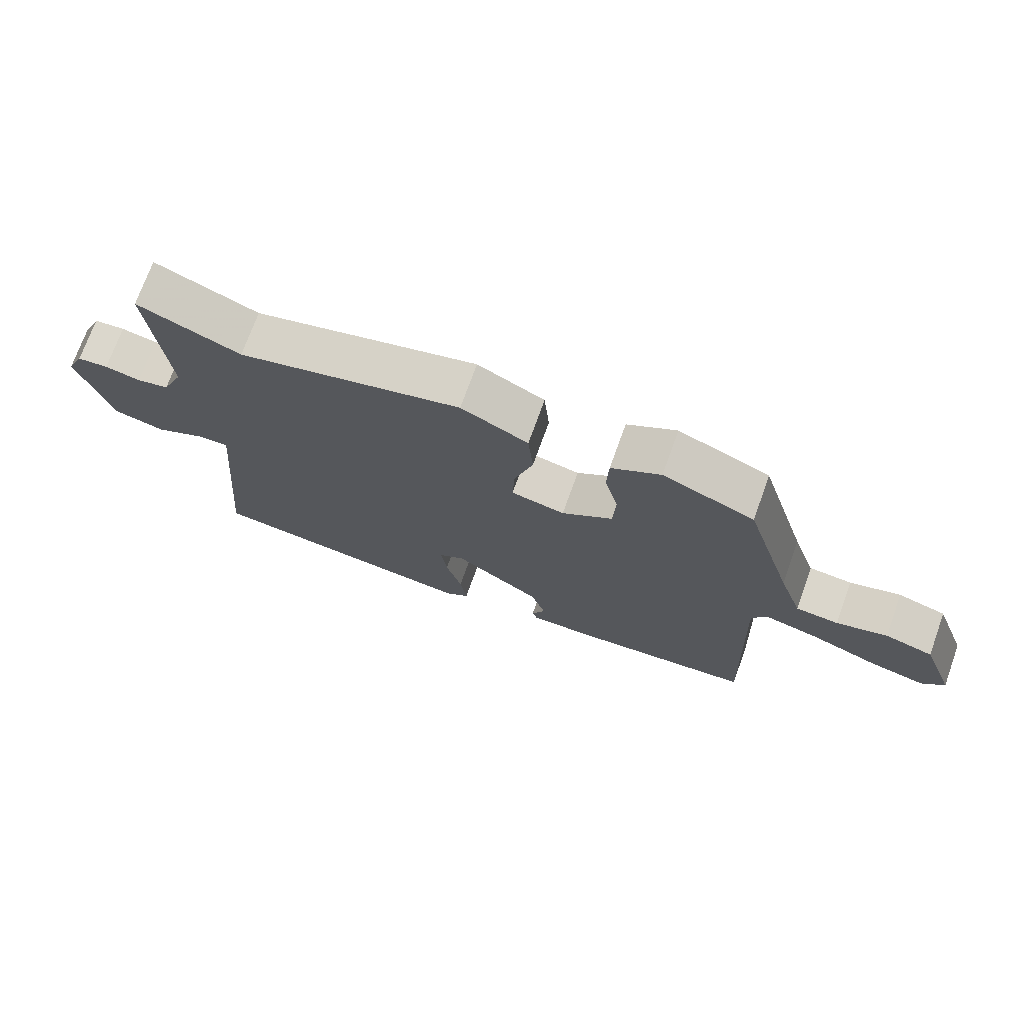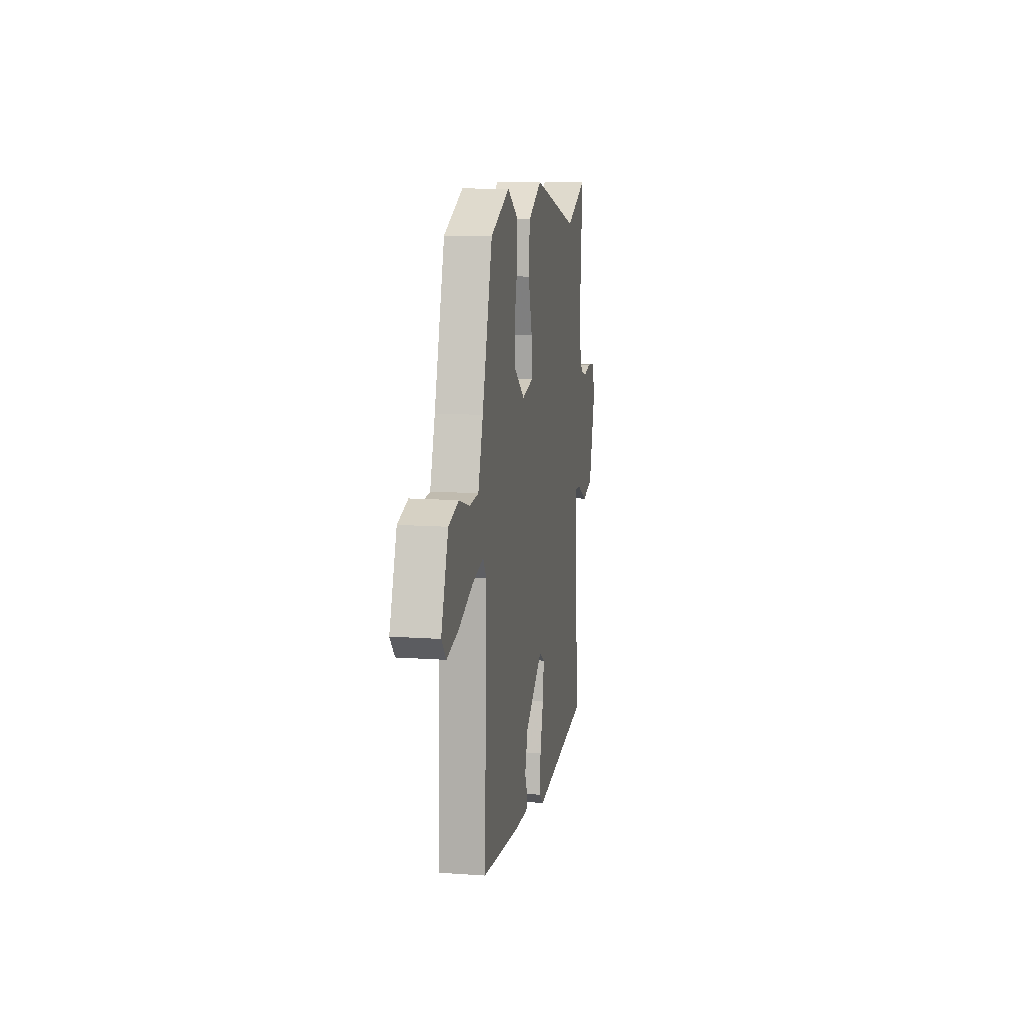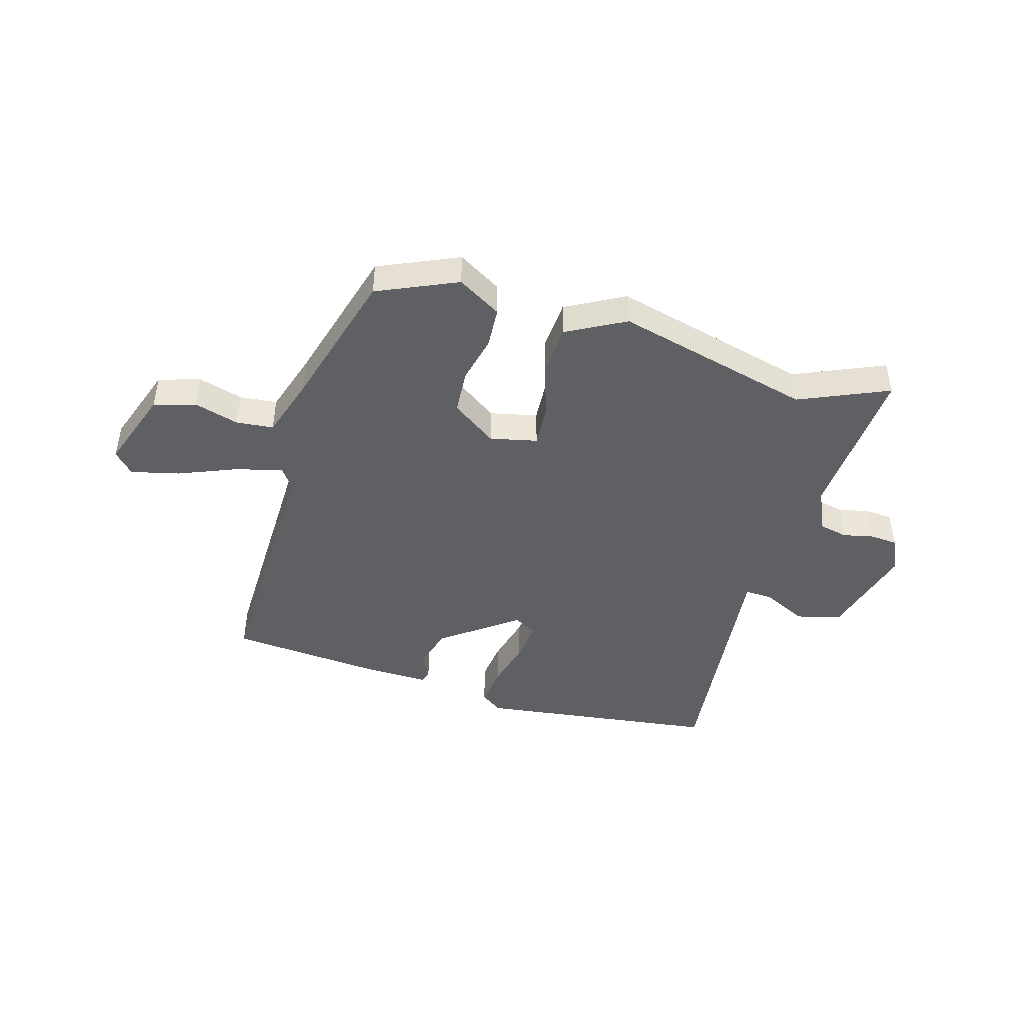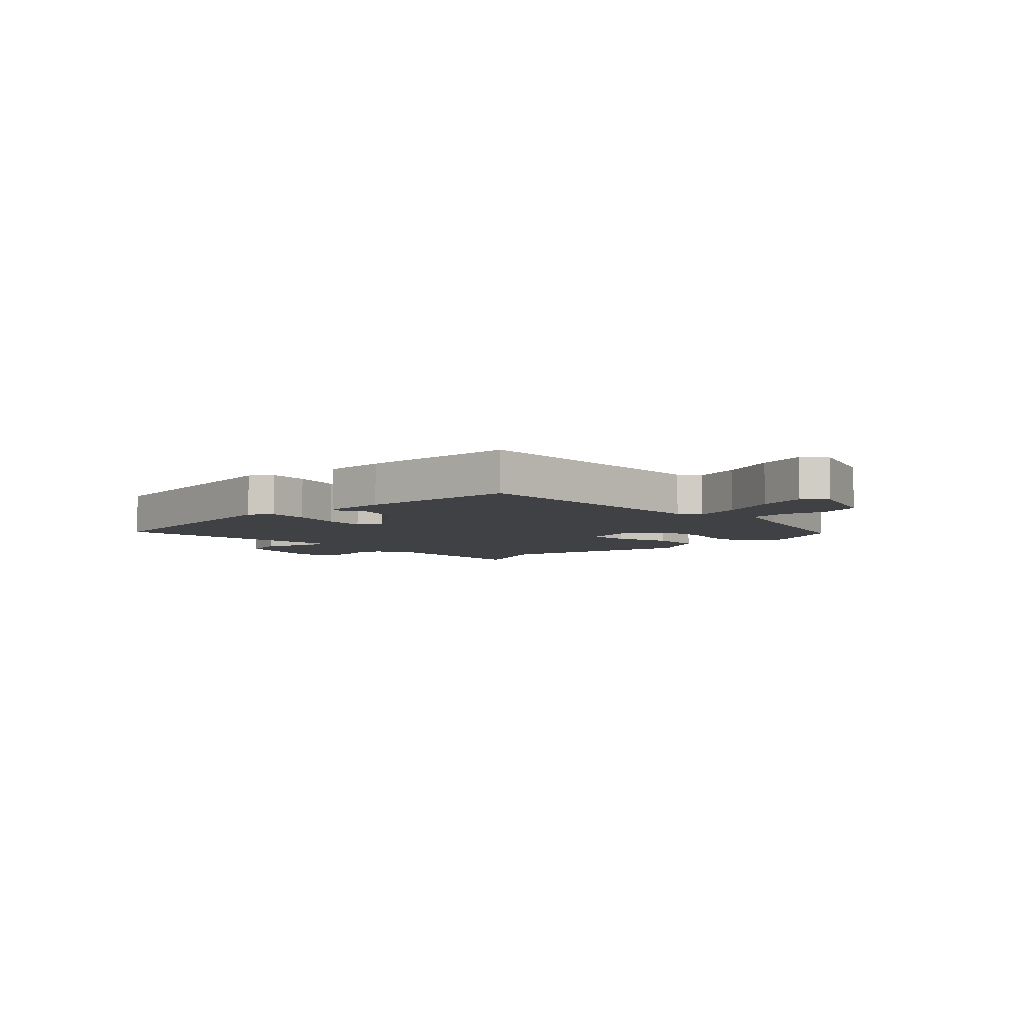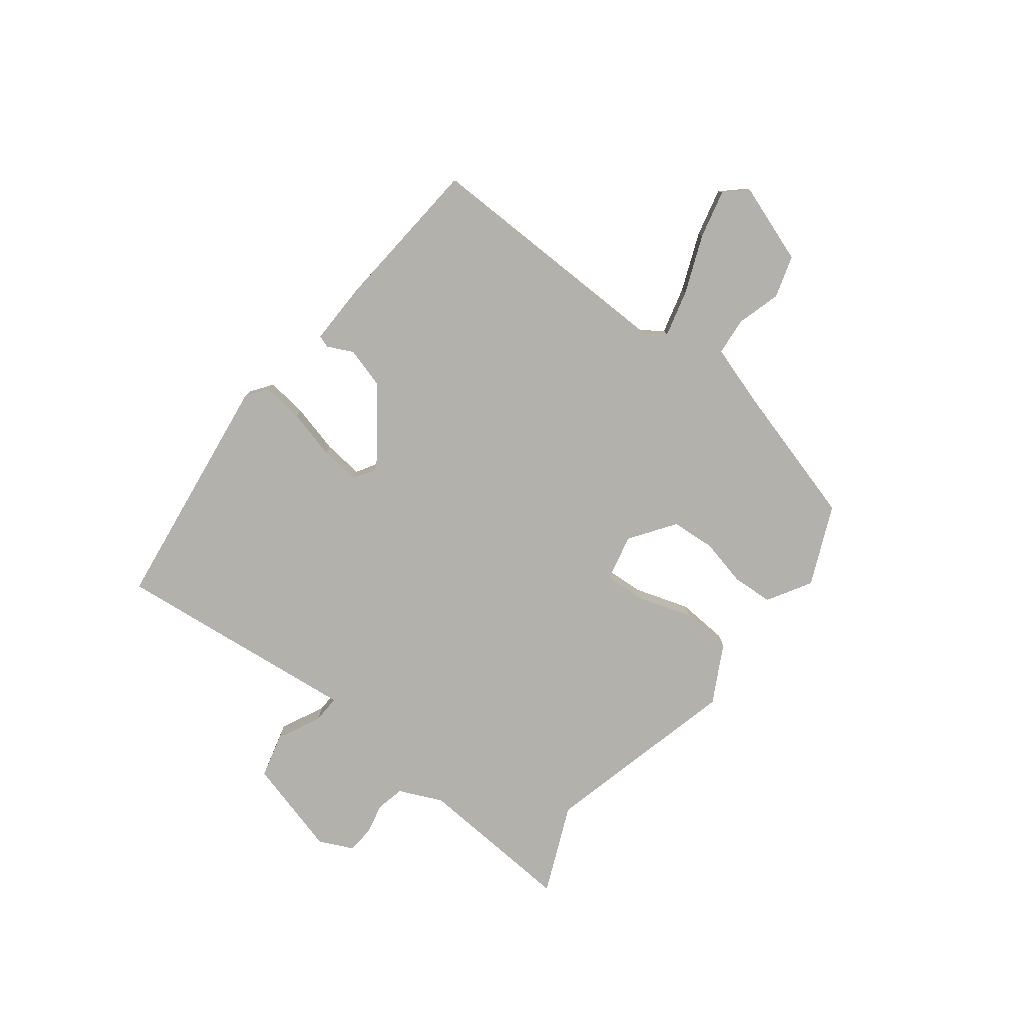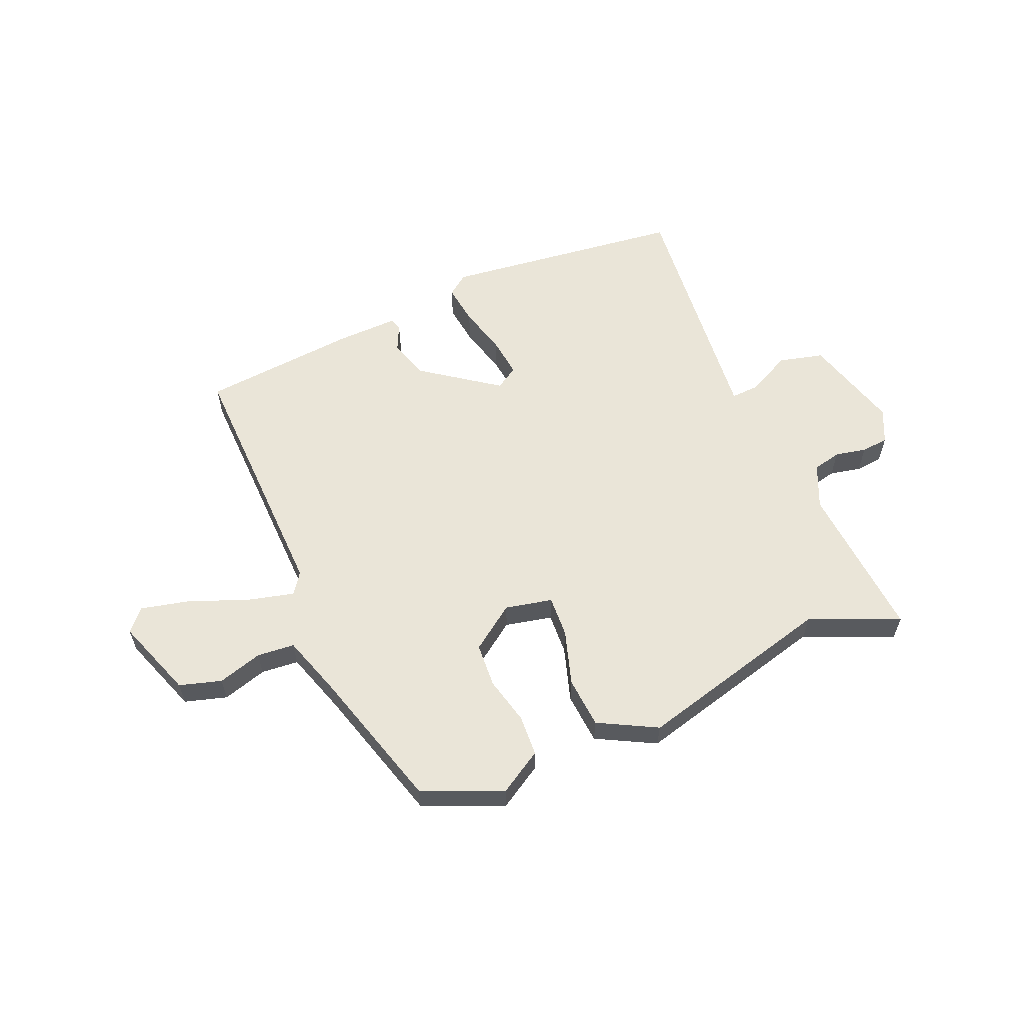
<metadata>
{"format":"obj","ext":"obj","renderer":"f3d","projection":"perspective","resolution":1024,"background":"white","views":[{"elev":72.9,"azim":-160.2,"up":"+Z"},{"elev":11.9,"azim":-80.3,"up":"+Z"},{"elev":-45.2,"azim":-15.1,"up":"+Y"},{"elev":-5.8,"azim":-134.5,"up":"+Y"},{"elev":-79.0,"azim":-126.5,"up":"+Y"},{"elev":59.1,"azim":-22.4,"up":"+Y"}]}
</metadata>
<code>
v 0.359 0.07 0.442
v 0.517 0.07 0.507
v 0.493 0.07 0.228
v 0.526 0.07 0.151
v 0.576 0.07 0.139
v 0.631 0.07 0.15
v 0.679 0.07 0.145
v 0.706 0.07 0.085
v 0.656 0.07 -0.085
v 0.577 0.07 -0.104
v 0.5 0.07 -0.065
v 0.451 0.07 -0.062
v 0.462 0.07 -0.188
v 0.489 0.07 -0.498
v 0.063 0.07 -0.545
v 0.026 0.07 -0.517
v 0.036 0.07 -0.445
v 0.06 0.07 -0.359
v 0.069 0.07 -0.288
v 0.029 0.07 -0.263
v -0.105 0.07 -0.358
v -0.127 0.07 -0.429
v -0.106 0.07 -0.475
v -0.114 0.07 -0.496
v -0.223 0.07 -0.492
v -0.497 0.07 -0.464
v -0.48 0.07 -0.01
v -0.506 0.07 0.027
v -0.589 0.07 0.007
v -0.691 0.07 -0.032
v -0.777 0.07 -0.051
v -0.811 0.07 -0.013
v -0.759 0.07 0.127
v -0.685 0.07 0.148
v -0.607 0.07 0.124
v -0.541 0.07 0.129
v -0.505 0.07 0.236
v -0.43 0.07 0.484
v -0.289 0.07 0.543
v -0.213 0.07 0.496
v -0.21 0.07 0.424
v -0.231 0.07 0.341
v -0.227 0.07 0.263
v -0.149 0.07 0.206
v -0.066 0.07 0.223
v -0.069 0.07 0.296
v -0.098 0.07 0.393
v -0.09 0.07 0.483
v 0.013 0.07 0.536
v 0.359 0 0.442
v 0.517 0 0.507
v 0.493 0 0.228
v 0.526 0 0.151
v 0.576 0 0.139
v 0.631 0 0.15
v 0.679 0 0.145
v 0.706 0 0.085
v 0.656 0 -0.085
v 0.577 0 -0.104
v 0.5 0 -0.065
v 0.451 0 -0.062
v 0.462 0 -0.188
v 0.489 0 -0.498
v 0.063 0 -0.545
v 0.026 0 -0.517
v 0.036 0 -0.445
v 0.06 0 -0.359
v 0.069 0 -0.288
v 0.029 0 -0.263
v -0.105 0 -0.358
v -0.127 0 -0.429
v -0.106 0 -0.475
v -0.114 0 -0.496
v -0.223 0 -0.492
v -0.497 0 -0.464
v -0.48 0 -0.01
v -0.506 0 0.027
v -0.589 0 0.007
v -0.691 0 -0.032
v -0.777 0 -0.051
v -0.811 0 -0.013
v -0.759 0 0.127
v -0.685 0 0.148
v -0.607 0 0.124
v -0.541 0 0.129
v -0.505 0 0.236
v -0.43 0 0.484
v -0.289 0 0.543
v -0.213 0 0.496
v -0.21 0 0.424
v -0.231 0 0.341
v -0.227 0 0.263
v -0.149 0 0.206
v -0.066 0 0.223
v -0.069 0 0.296
v -0.098 0 0.393
v -0.09 0 0.483
v 0.013 0 0.536
f 46 47 48 49
f 45 46 49 1
f 39 40 41 42
f 37 38 39 42
f 36 37 42 43
f 32 33 34 35
f 32 35 36
f 29 30 31 32
f 28 29 32 36
f 27 28 36 43
f 22 23 24 25
f 21 22 25 26
f 20 21 26 27
f 15 16 17 18
f 15 18 19
f 12 13 14 15
f 12 15 19
f 8 9 10 11
f 8 11 12
f 5 6 7 8
f 4 5 8 12
f 3 4 12 19
f 45 1 2 3
f 44 45 3 19
f 20 27 43 44
f 19 20 44
f 98 97 96 95
f 50 98 95 94
f 91 90 89 88
f 91 88 87 86
f 92 91 86 85
f 84 83 82 81
f 85 84 81
f 81 80 79 78
f 85 81 78 77
f 92 85 77 76
f 74 73 72 71
f 75 74 71 70
f 76 75 70 69
f 67 66 65 64
f 68 67 64
f 64 63 62 61
f 68 64 61
f 60 59 58 57
f 61 60 57
f 57 56 55 54
f 61 57 54 53
f 68 61 53 52
f 52 51 50 94
f 68 52 94 93
f 93 92 76 69
f 93 69 68
f 1 50 51 2
f 2 51 52 3
f 3 52 53 4
f 4 53 54 5
f 5 54 55 6
f 6 55 56 7
f 7 56 57 8
f 8 57 58 9
f 9 58 59 10
f 10 59 60 11
f 11 60 61 12
f 12 61 62 13
f 13 62 63 14
f 14 63 64 15
f 15 64 65 16
f 16 65 66 17
f 17 66 67 18
f 18 67 68 19
f 19 68 69 20
f 20 69 70 21
f 21 70 71 22
f 22 71 72 23
f 23 72 73 24
f 24 73 74 25
f 25 74 75 26
f 26 75 76 27
f 27 76 77 28
f 28 77 78 29
f 29 78 79 30
f 30 79 80 31
f 31 80 81 32
f 32 81 82 33
f 33 82 83 34
f 34 83 84 35
f 35 84 85 36
f 36 85 86 37
f 37 86 87 38
f 38 87 88 39
f 39 88 89 40
f 40 89 90 41
f 41 90 91 42
f 42 91 92 43
f 43 92 93 44
f 44 93 94 45
f 45 94 95 46
f 46 95 96 47
f 47 96 97 48
f 48 97 98 49
f 49 98 50 1

</code>
